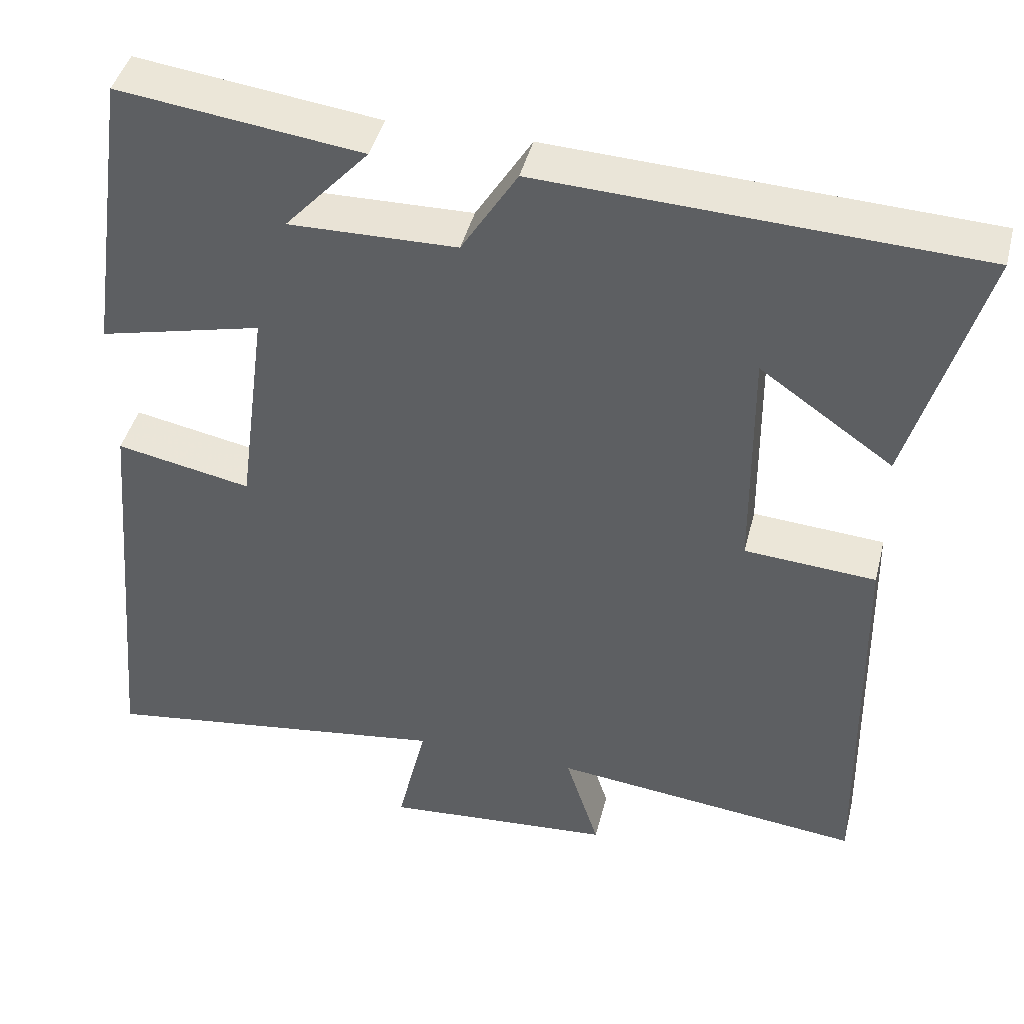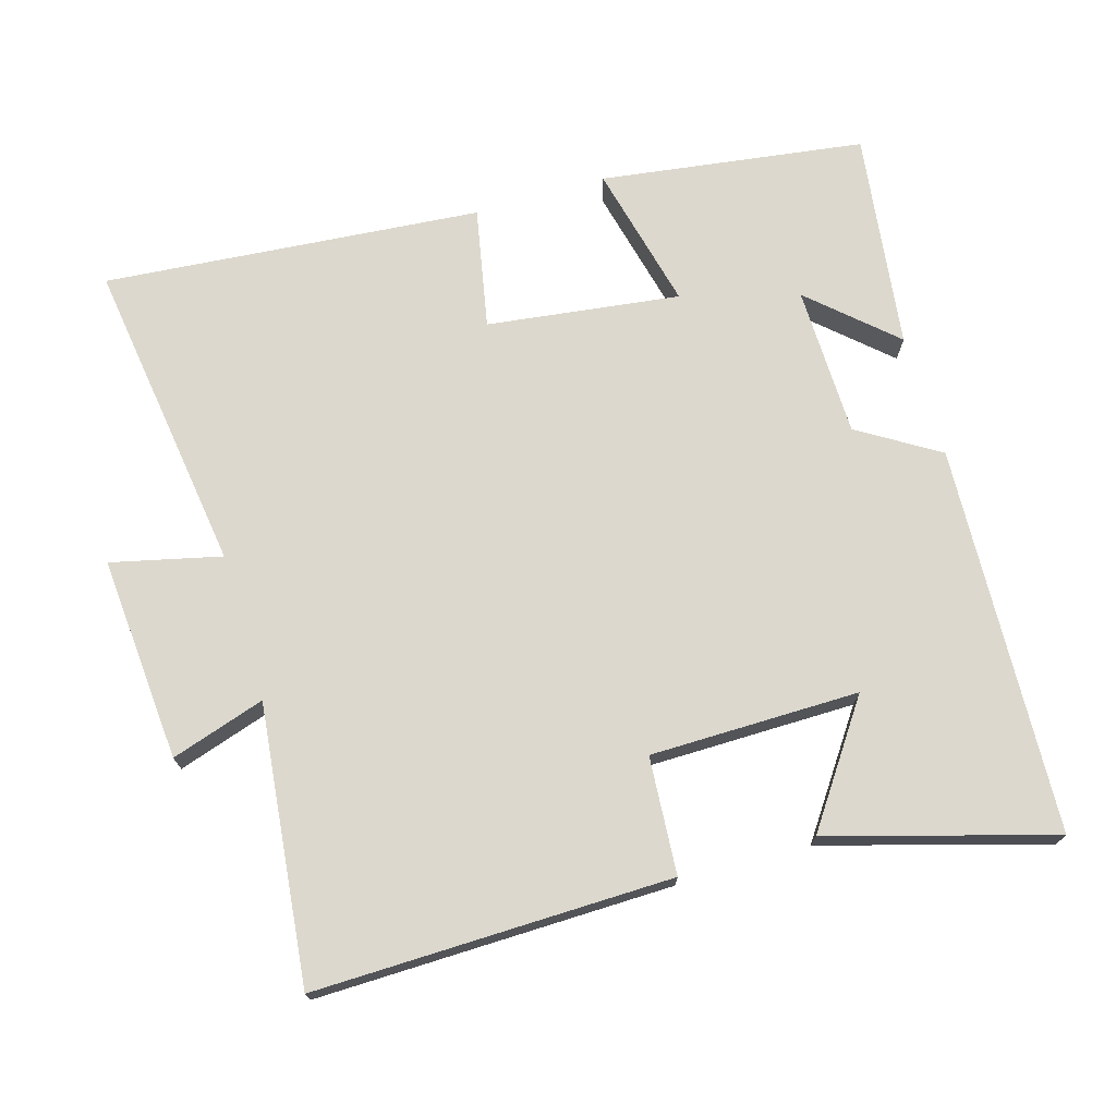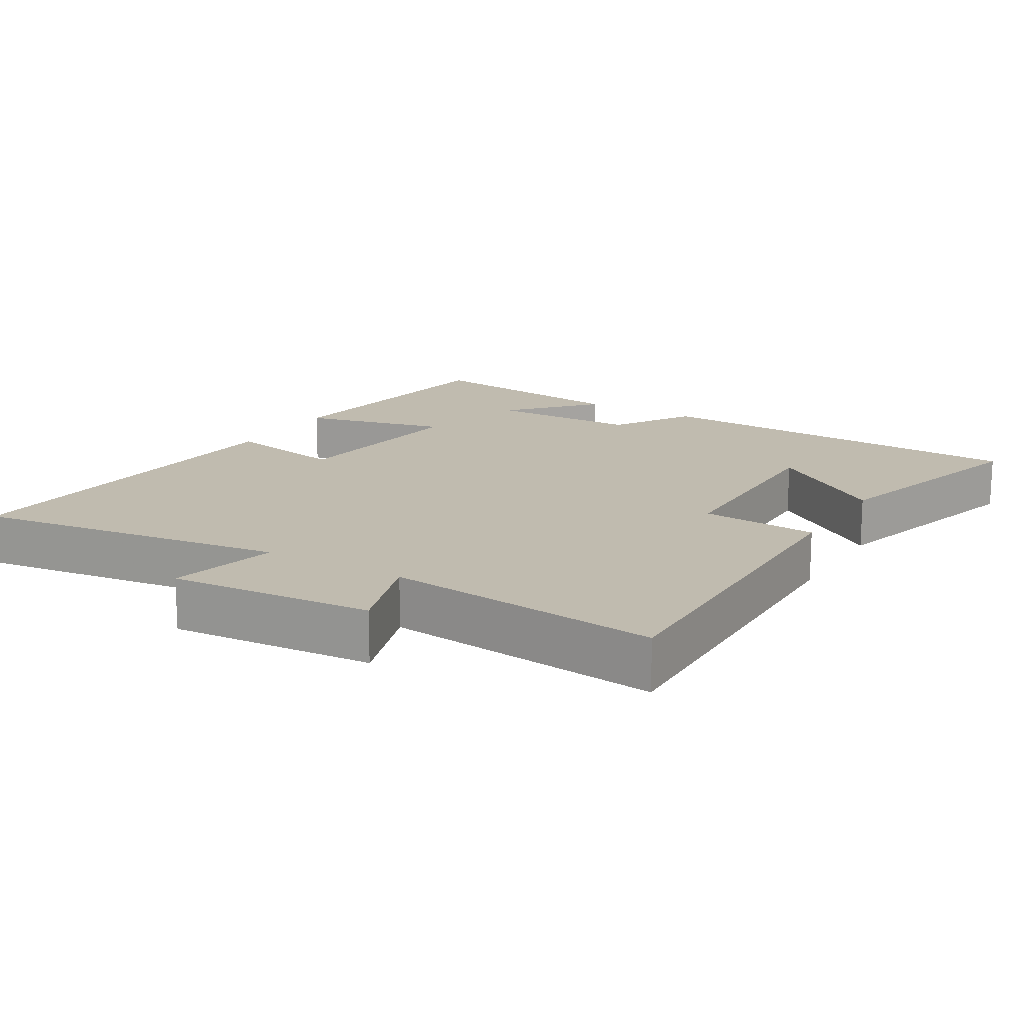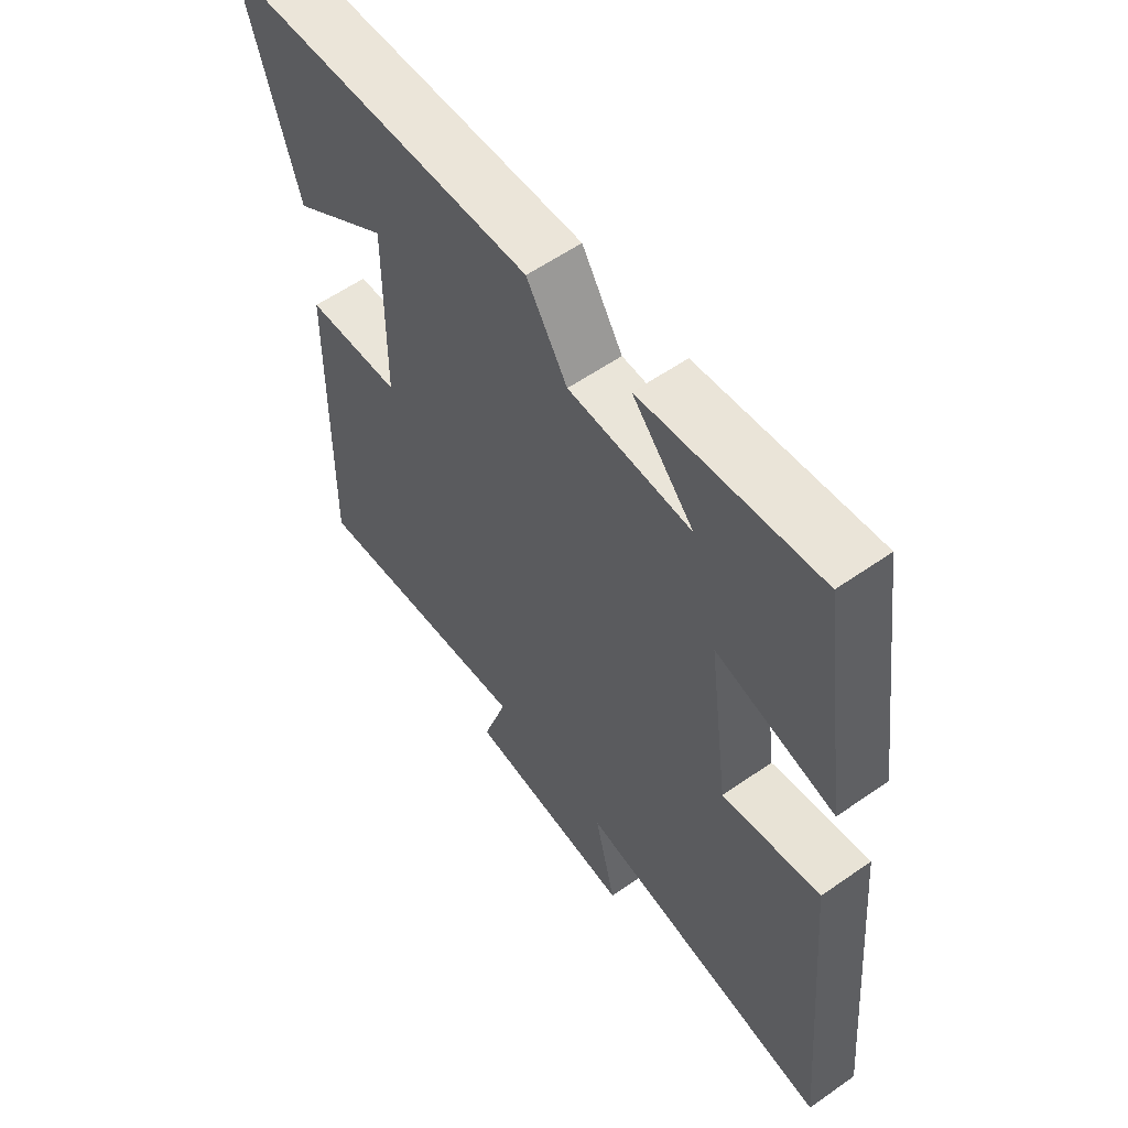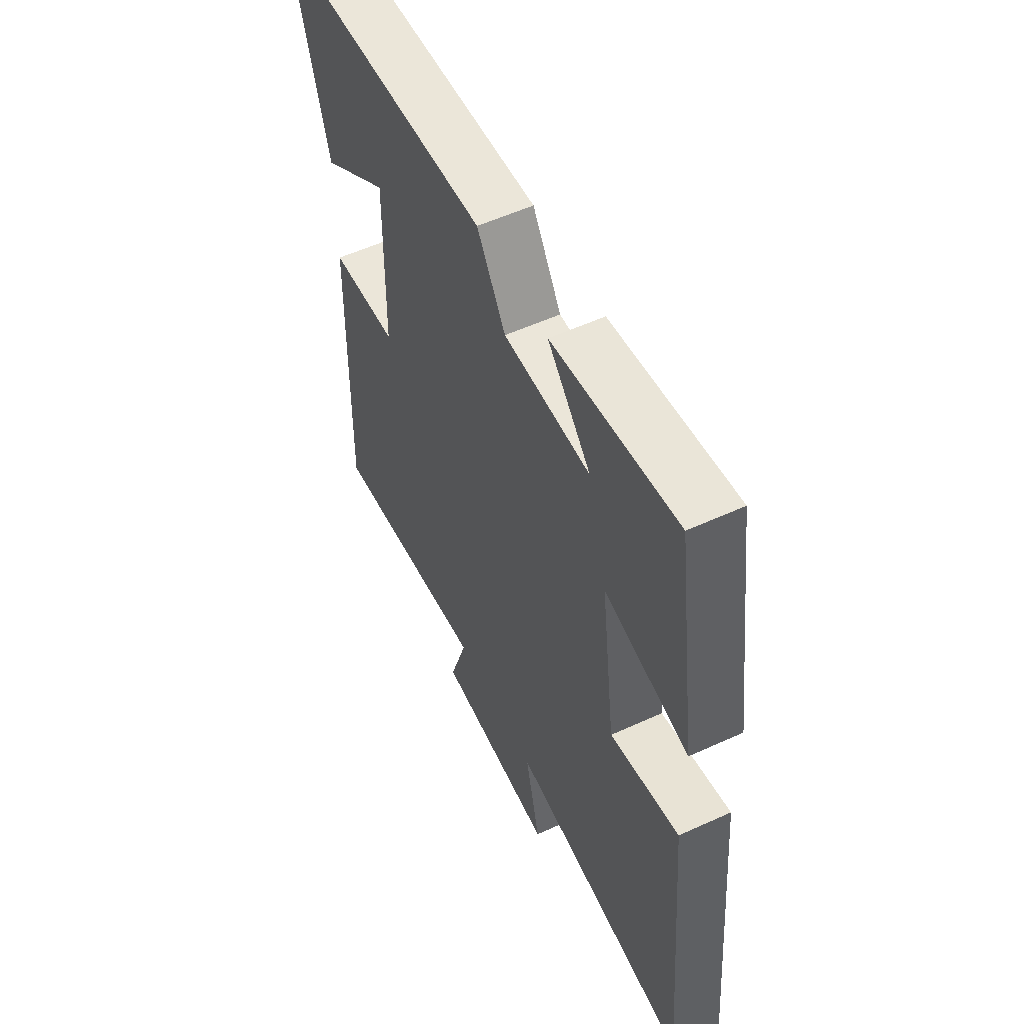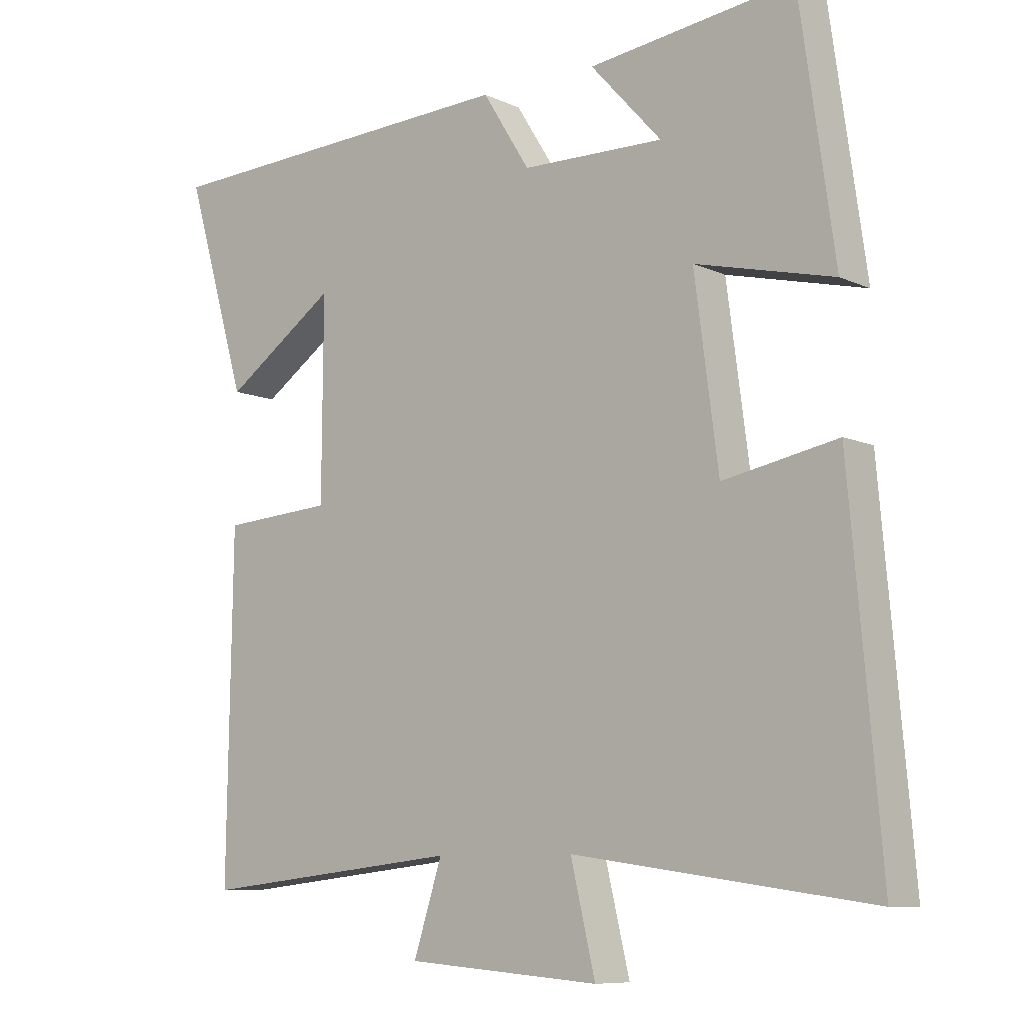
<metadata>
{"format":"obj","ext":"obj","renderer":"f3d","projection":"perspective","resolution":1024,"background":"white","views":[{"elev":43.2,"azim":-166.1,"up":"+Z"},{"elev":72.6,"azim":-106.5,"up":"+Y"},{"elev":16.2,"azim":-149.3,"up":"+Y"},{"elev":58.0,"azim":54.1,"up":"+Z"},{"elev":55.2,"azim":64.2,"up":"+Z"},{"elev":-8.7,"azim":39.3,"up":"+Z"}]}
</metadata>
<code>
v -0.593 0.07 0.475
v -0.04 0.07 0.5
v 0.031 0.07 0.386
v 0.245 0.07 0.382
v 0.138 0.07 0.5
v 0.447 0.07 0.54
v 0.5 0.07 0.165
v 0.292 0.07 0.215
v 0.328 0.07 -0.059
v 0.5 0.07 -0.025
v 0.547 0.07 -0.562
v 0.099 0.07 -0.5
v 0.136 0.07 -0.656
v -0.156 0.07 -0.634
v -0.113 0.07 -0.5
v -0.508 0.07 -0.544
v -0.5 0.07 -0.035
v -0.333 0.07 -0.023
v -0.331 0.07 0.275
v -0.5 0.07 0.157
v -0.593 0 0.475
v -0.04 0 0.5
v 0.031 0 0.386
v 0.245 0 0.382
v 0.138 0 0.5
v 0.447 0 0.54
v 0.5 0 0.165
v 0.292 0 0.215
v 0.328 0 -0.059
v 0.5 0 -0.025
v 0.547 0 -0.562
v 0.099 0 -0.5
v 0.136 0 -0.656
v -0.156 0 -0.634
v -0.113 0 -0.5
v -0.508 0 -0.544
v -0.5 0 -0.035
v -0.333 0 -0.023
v -0.331 0 0.275
v -0.5 0 0.157
f 19 20 1 2
f 18 19 2 3
f 15 16 17 18
f 15 18 3 4
f 12 13 14 15
f 12 15 4
f 9 10 11 12
f 8 9 12 4
f 7 8 4
f 4 5 6 7
f 22 21 40 39
f 23 22 39 38
f 38 37 36 35
f 24 23 38 35
f 35 34 33 32
f 24 35 32
f 32 31 30 29
f 24 32 29 28
f 24 28 27
f 27 26 25 24
f 1 21 22 2
f 2 22 23 3
f 3 23 24 4
f 4 24 25 5
f 5 25 26 6
f 6 26 27 7
f 7 27 28 8
f 8 28 29 9
f 9 29 30 10
f 10 30 31 11
f 11 31 32 12
f 12 32 33 13
f 13 33 34 14
f 14 34 35 15
f 15 35 36 16
f 16 36 37 17
f 17 37 38 18
f 18 38 39 19
f 19 39 40 20
f 20 40 21 1

</code>
